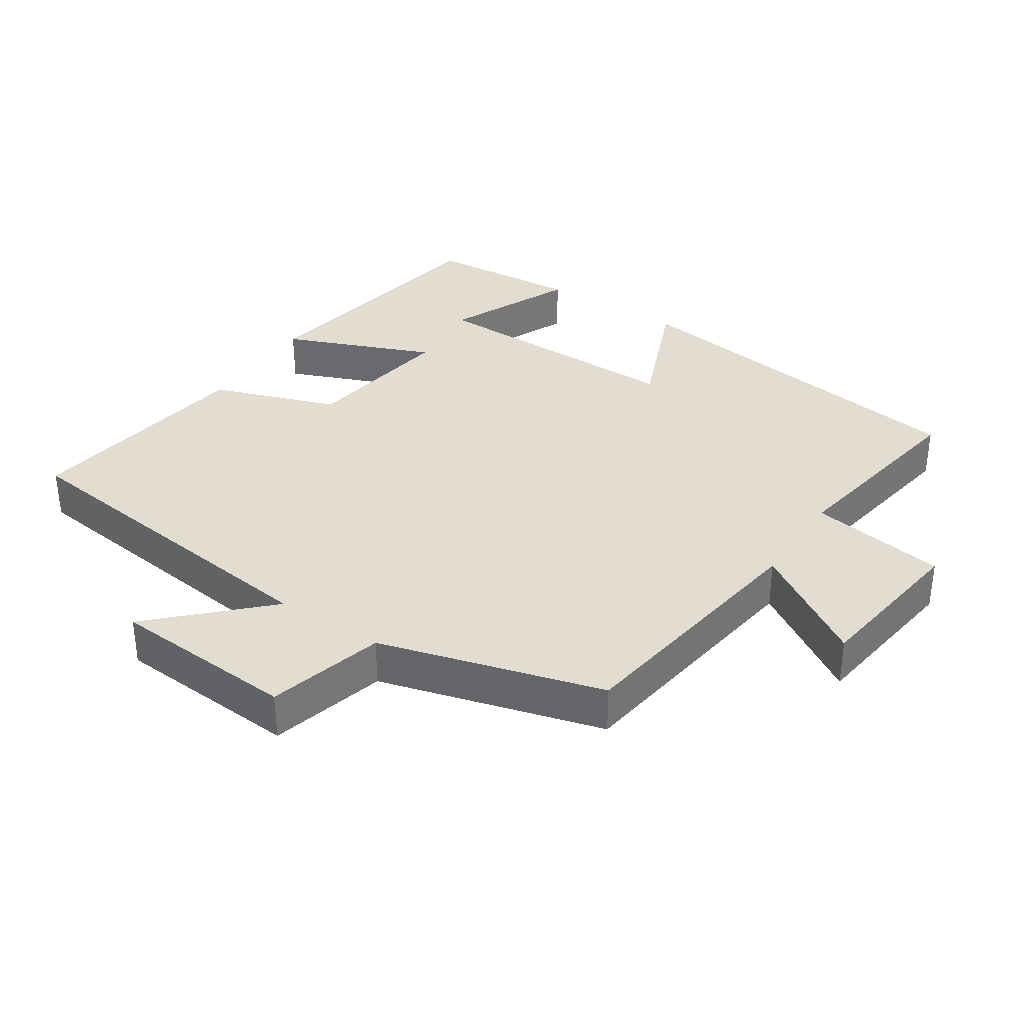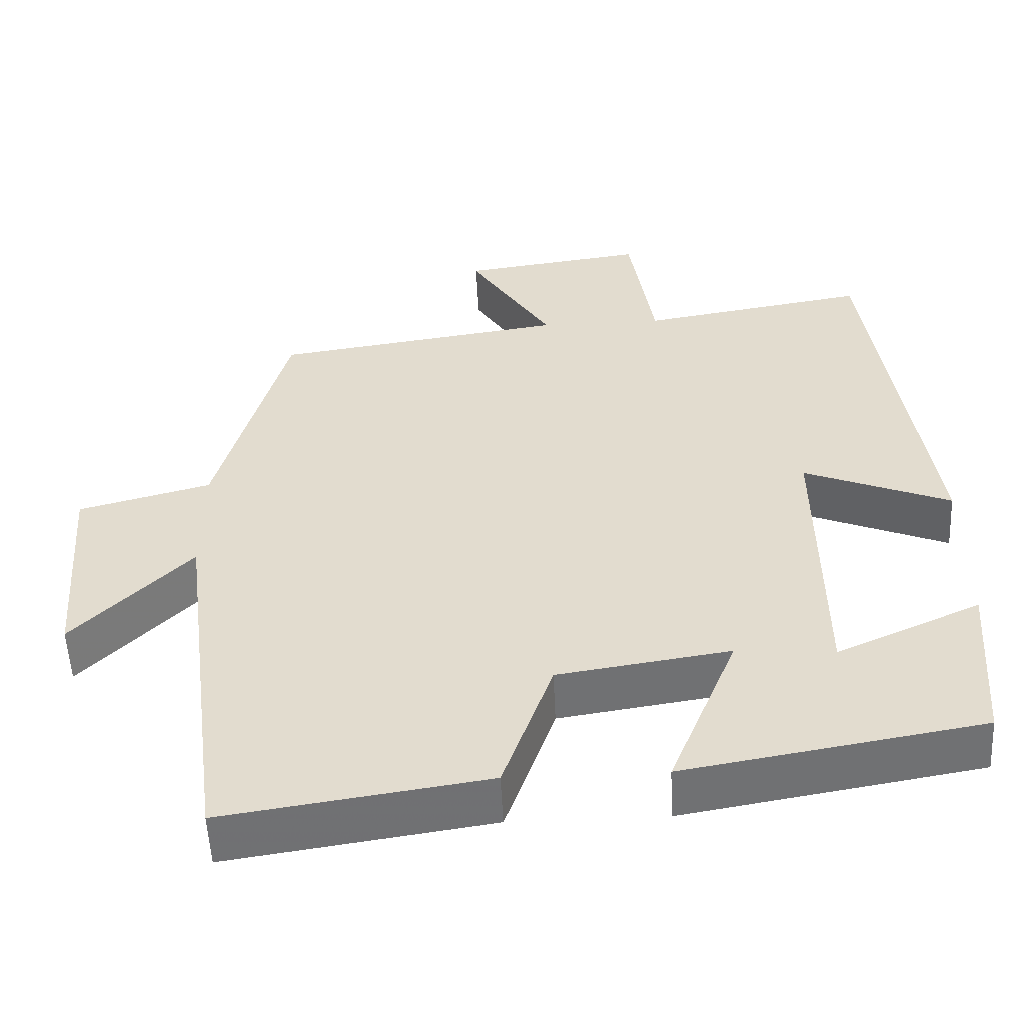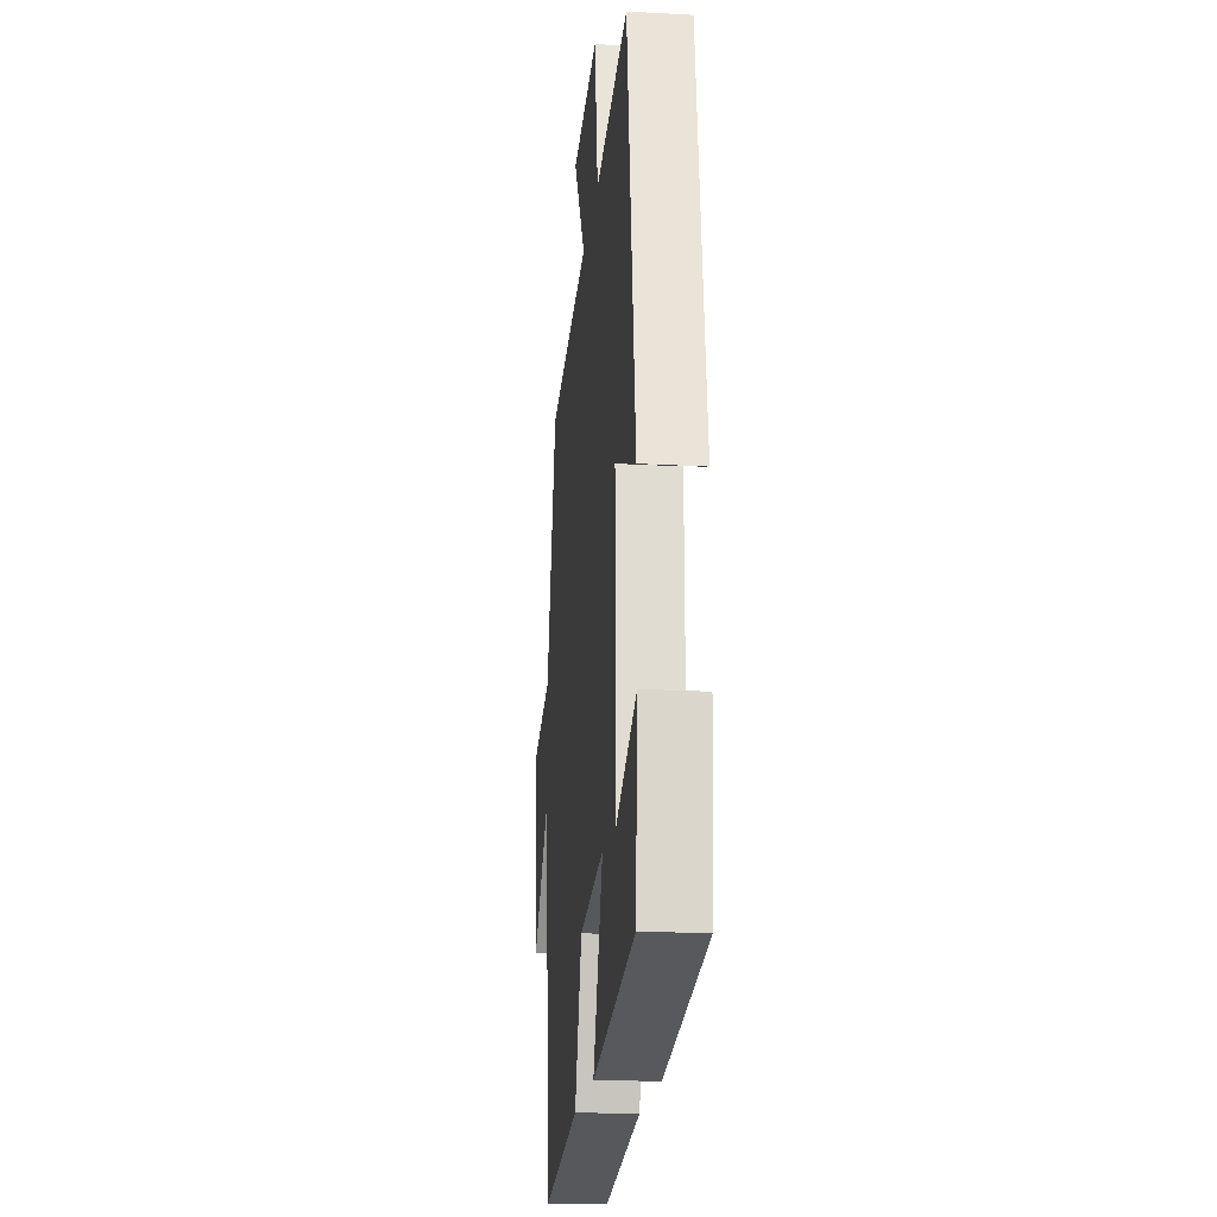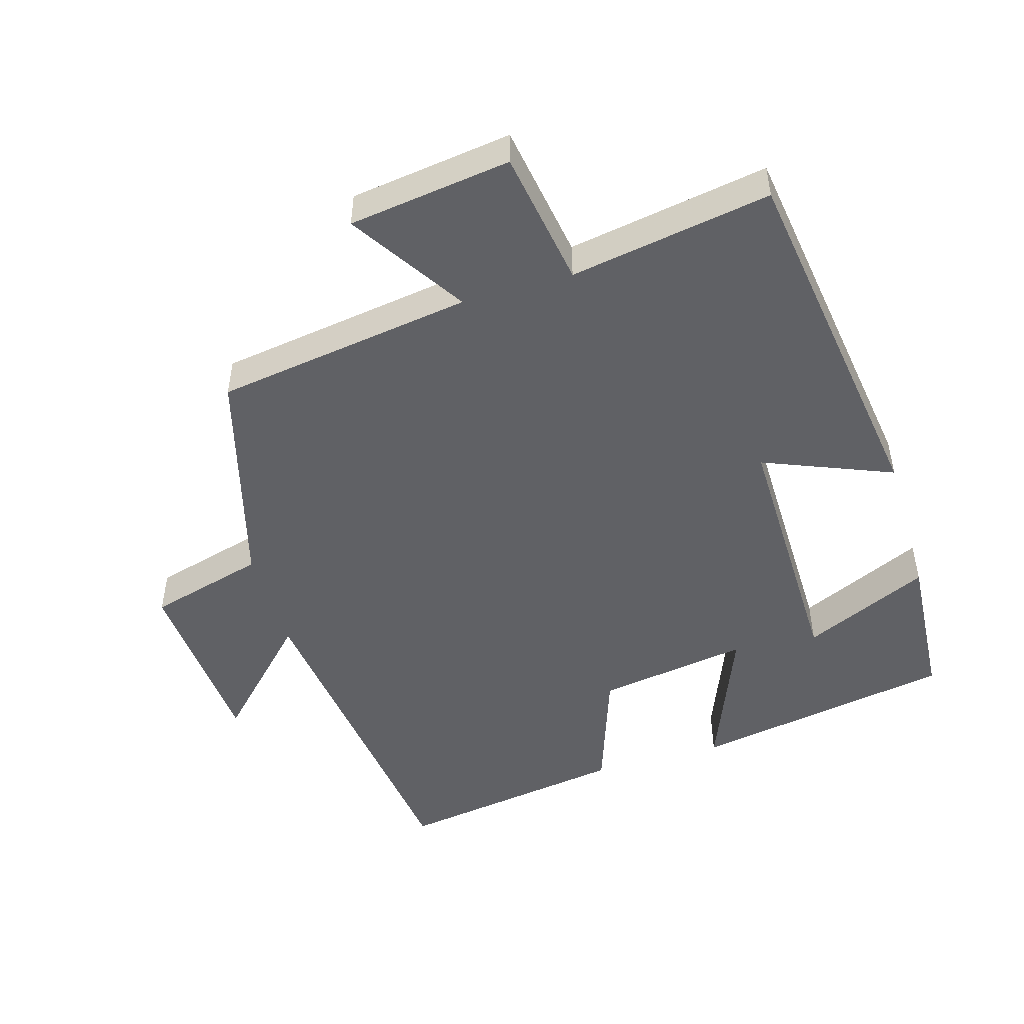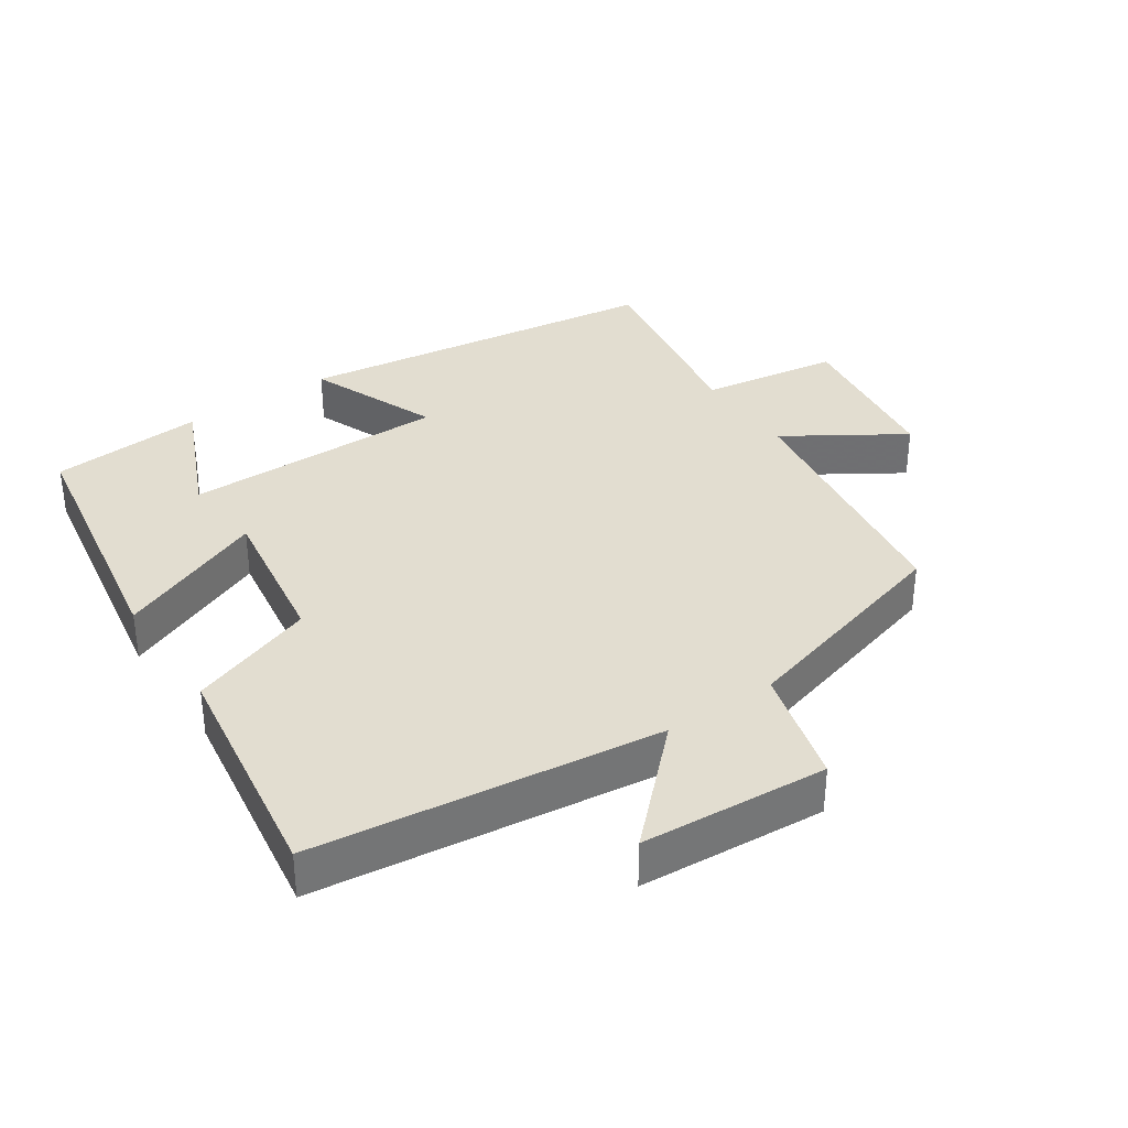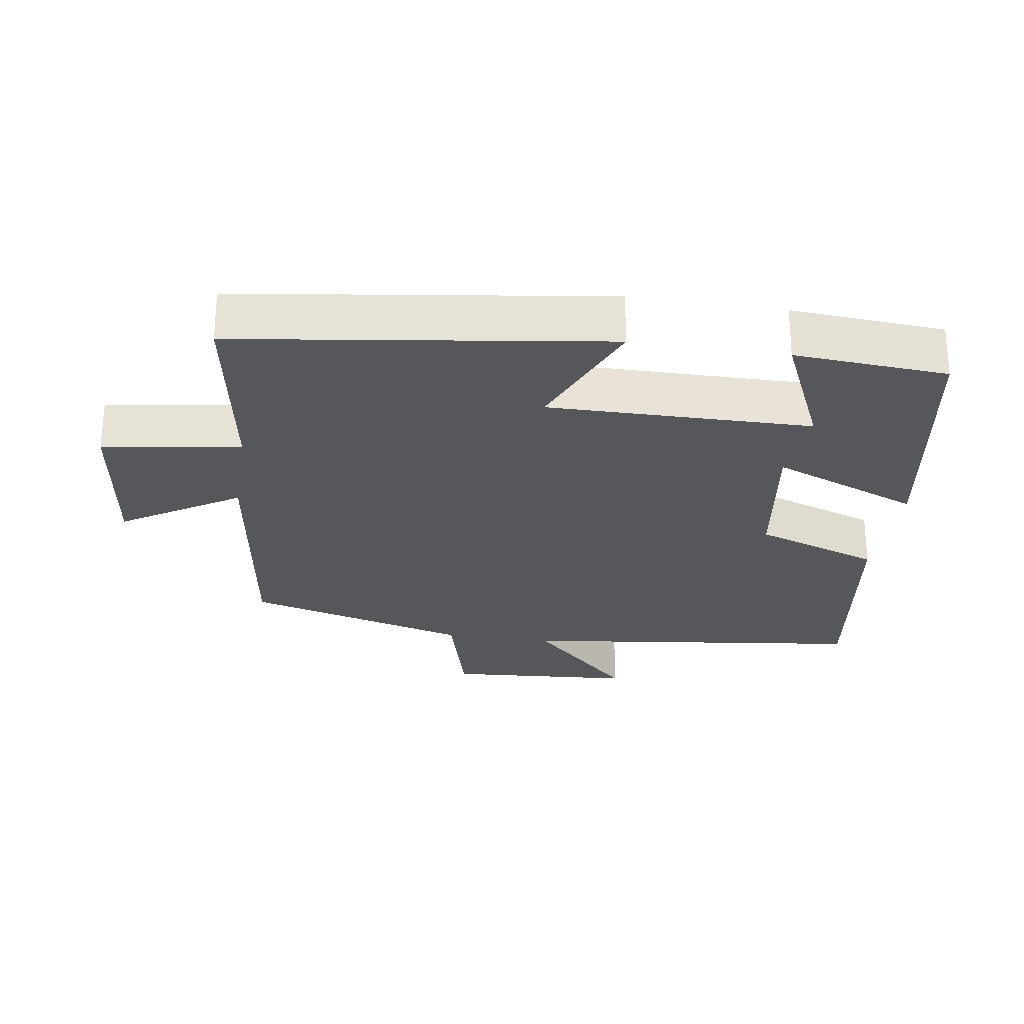
<metadata>
{"format":"obj","ext":"obj","renderer":"f3d","projection":"perspective","resolution":1024,"background":"white","views":[{"elev":35.1,"azim":-56.8,"up":"+Y"},{"elev":-54.2,"azim":2.7,"up":"+Z"},{"elev":-19.4,"azim":84.0,"up":"+Z"},{"elev":-49.3,"azim":16.6,"up":"+Y"},{"elev":35.4,"azim":-124.2,"up":"+Y"},{"elev":-26.6,"azim":81.2,"up":"+Y"}]}
</metadata>
<code>
v 0.484 0.07 -0.434
v 0.101 0.07 -0.5
v 0.189 0.07 -0.283
v -0.033 0.07 -0.317
v -0.097 0.07 -0.5
v -0.436 0.07 -0.551
v -0.5 0.07 -0.047
v -0.651 0.07 -0.201
v -0.671 0.07 0.071
v -0.5 0.07 0.117
v -0.41 0.07 0.445
v -0.032 0.07 0.5
v -0.14 0.07 0.669
v 0.098 0.07 0.701
v 0.13 0.07 0.5
v 0.424 0.07 0.549
v 0.5 0.07 0.014
v 0.311 0.07 0.091
v 0.315 0.07 -0.293
v 0.5 0.07 -0.21
v 0.484 0 -0.434
v 0.101 0 -0.5
v 0.189 0 -0.283
v -0.033 0 -0.317
v -0.097 0 -0.5
v -0.436 0 -0.551
v -0.5 0 -0.047
v -0.651 0 -0.201
v -0.671 0 0.071
v -0.5 0 0.117
v -0.41 0 0.445
v -0.032 0 0.5
v -0.14 0 0.669
v 0.098 0 0.701
v 0.13 0 0.5
v 0.424 0 0.549
v 0.5 0 0.014
v 0.311 0 0.091
v 0.315 0 -0.293
v 0.5 0 -0.21
f 19 20 1 2
f 15 16 17 18
f 15 18 19
f 12 13 14 15
f 12 15 19
f 11 12 19
f 10 11 19
f 7 8 9 10
f 6 7 10
f 5 6 10
f 4 5 10
f 3 4 10
f 3 10 19
f 2 3 19
f 22 21 40 39
f 38 37 36 35
f 39 38 35
f 35 34 33 32
f 39 35 32
f 39 32 31
f 39 31 30
f 30 29 28 27
f 30 27 26
f 30 26 25
f 30 25 24
f 30 24 23
f 39 30 23
f 39 23 22
f 1 21 22 2
f 2 22 23 3
f 3 23 24 4
f 4 24 25 5
f 5 25 26 6
f 6 26 27 7
f 7 27 28 8
f 8 28 29 9
f 9 29 30 10
f 10 30 31 11
f 11 31 32 12
f 12 32 33 13
f 13 33 34 14
f 14 34 35 15
f 15 35 36 16
f 16 36 37 17
f 17 37 38 18
f 18 38 39 19
f 19 39 40 20
f 20 40 21 1

</code>
